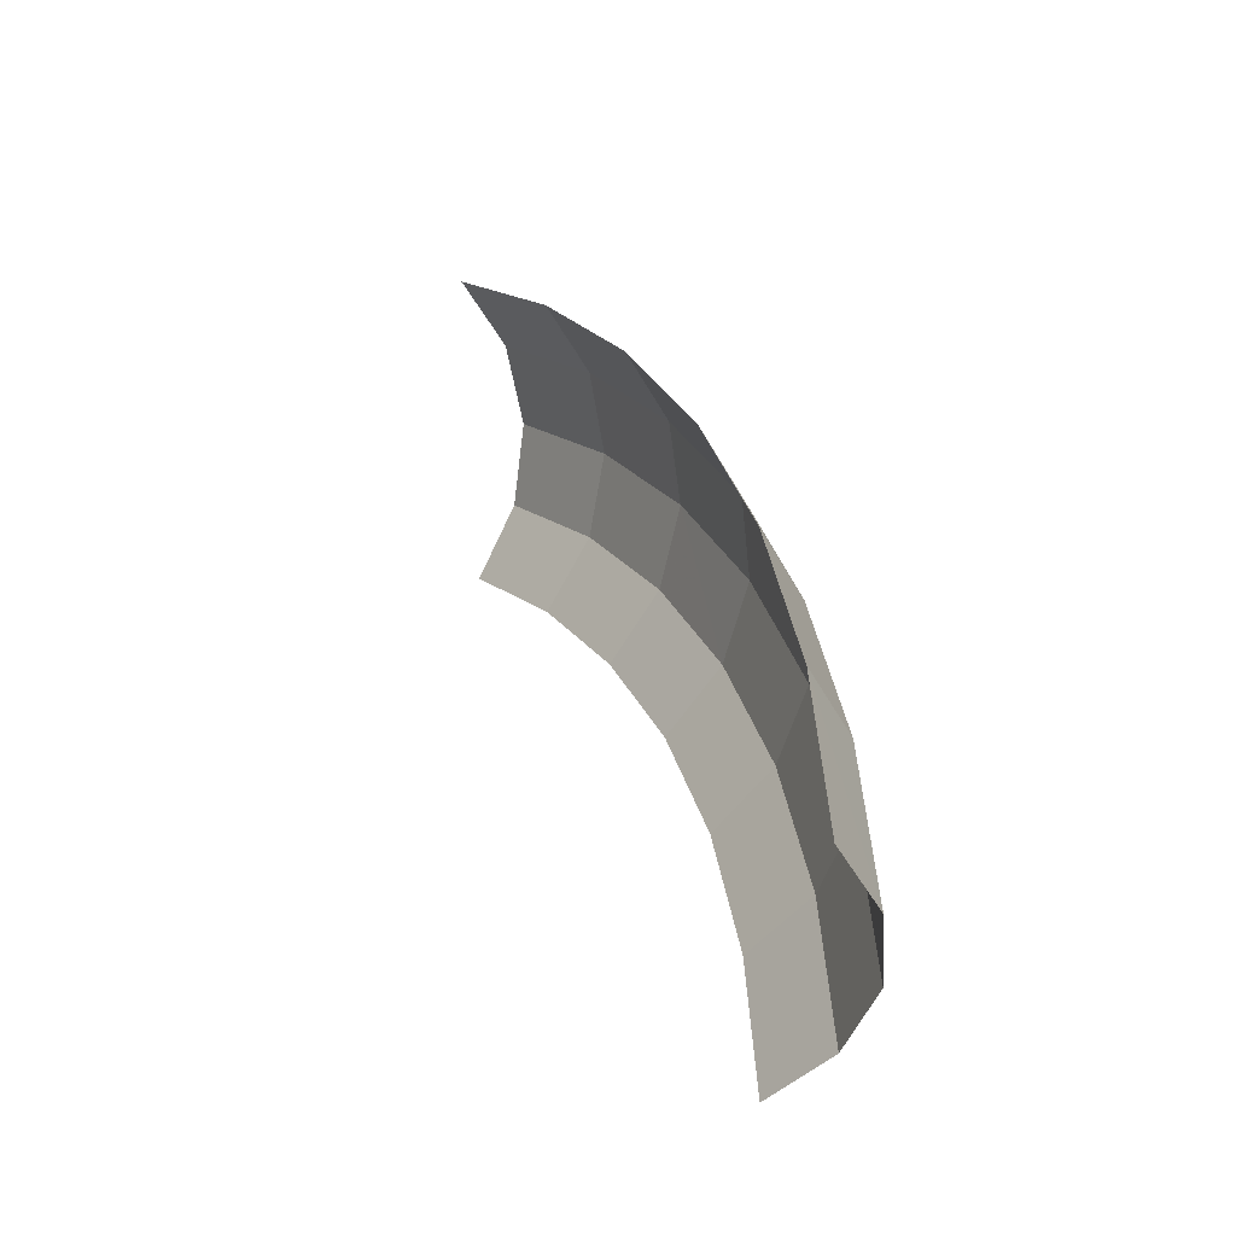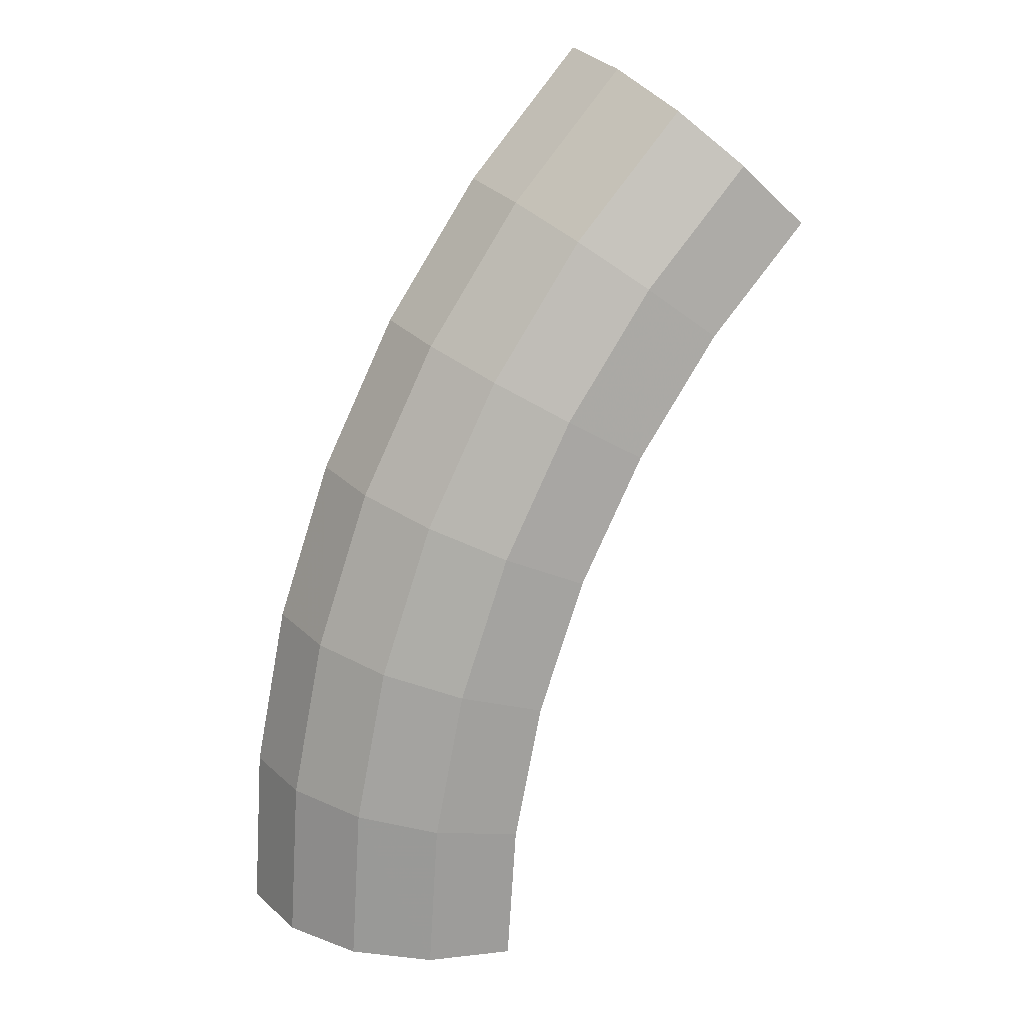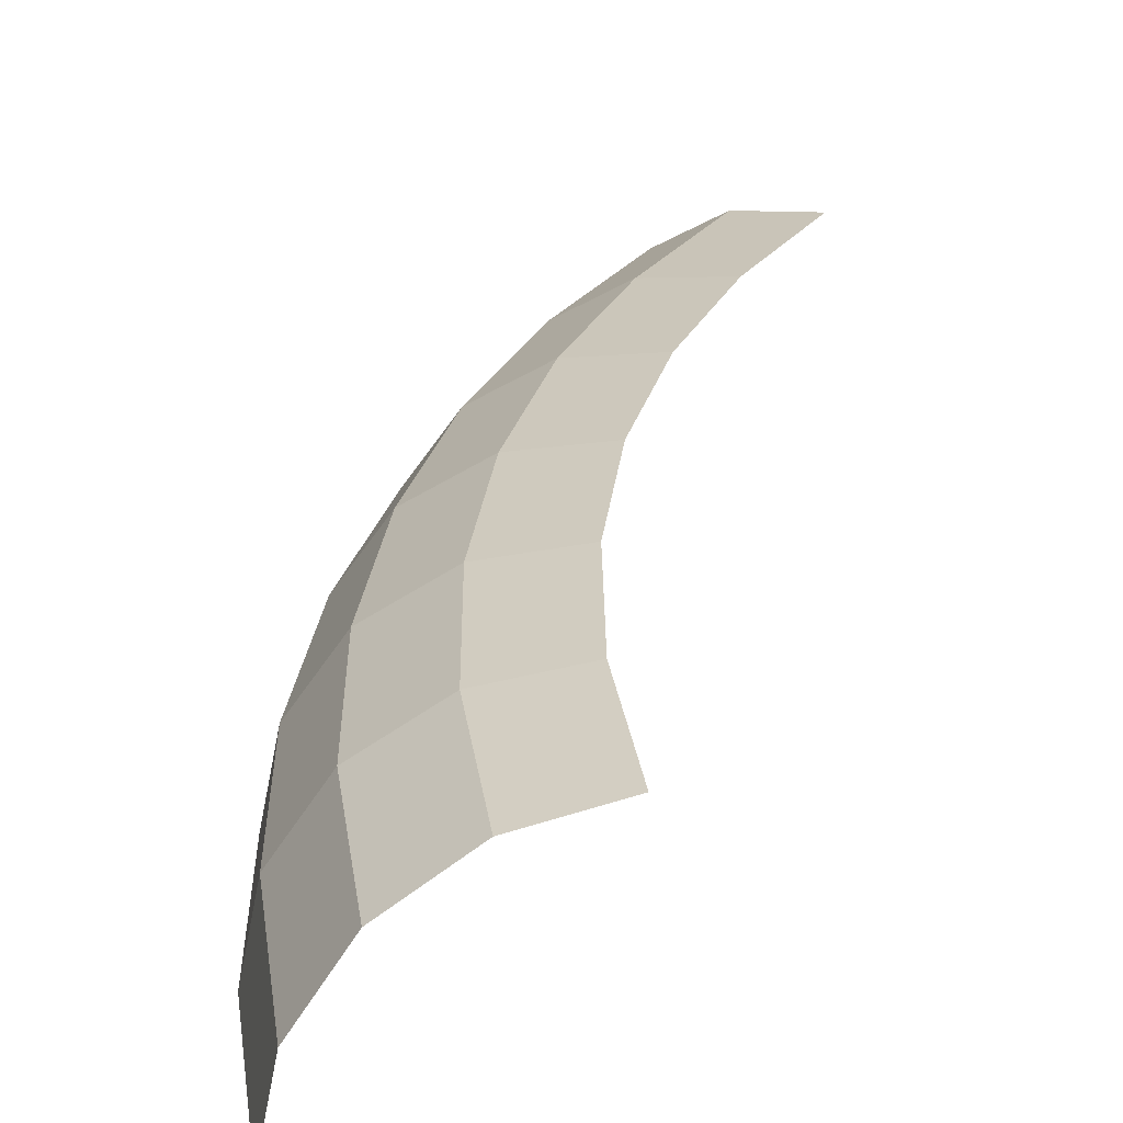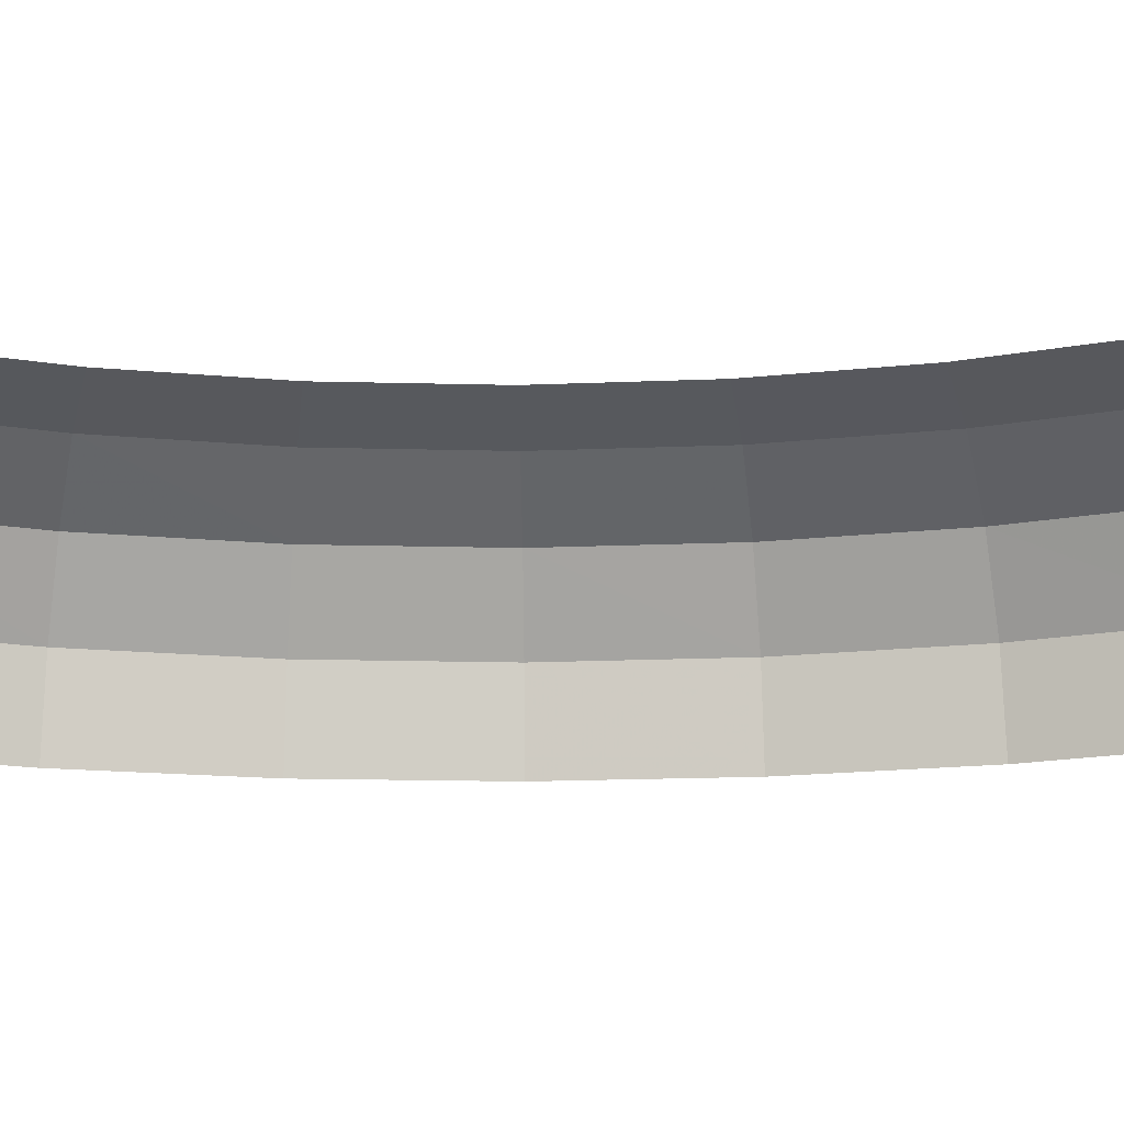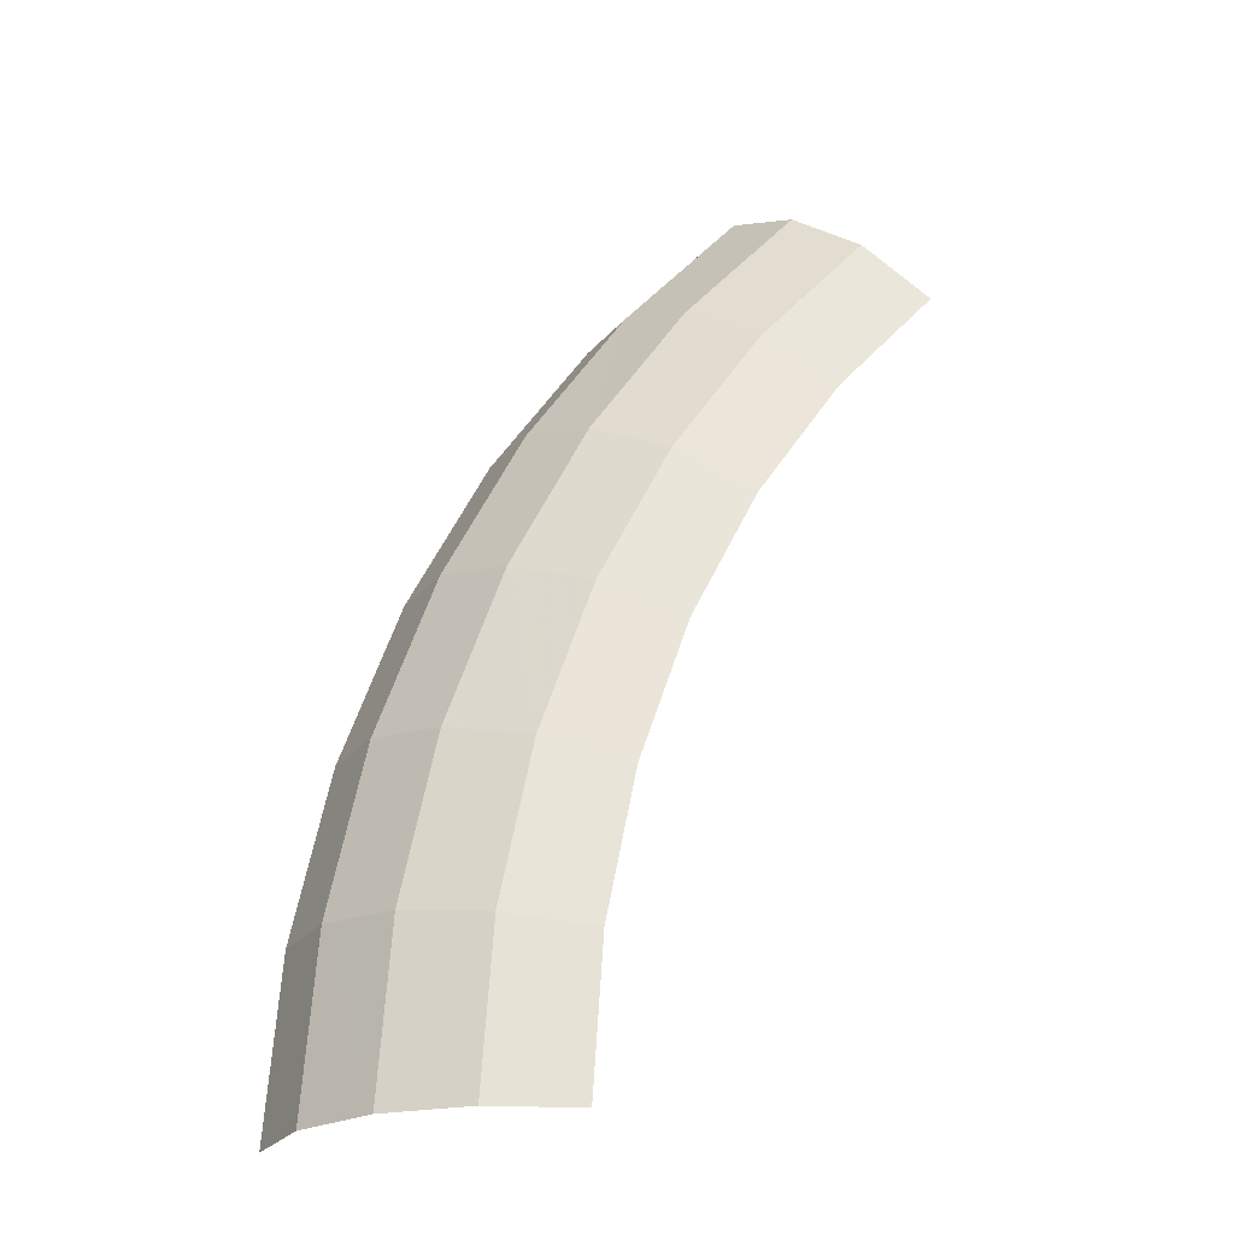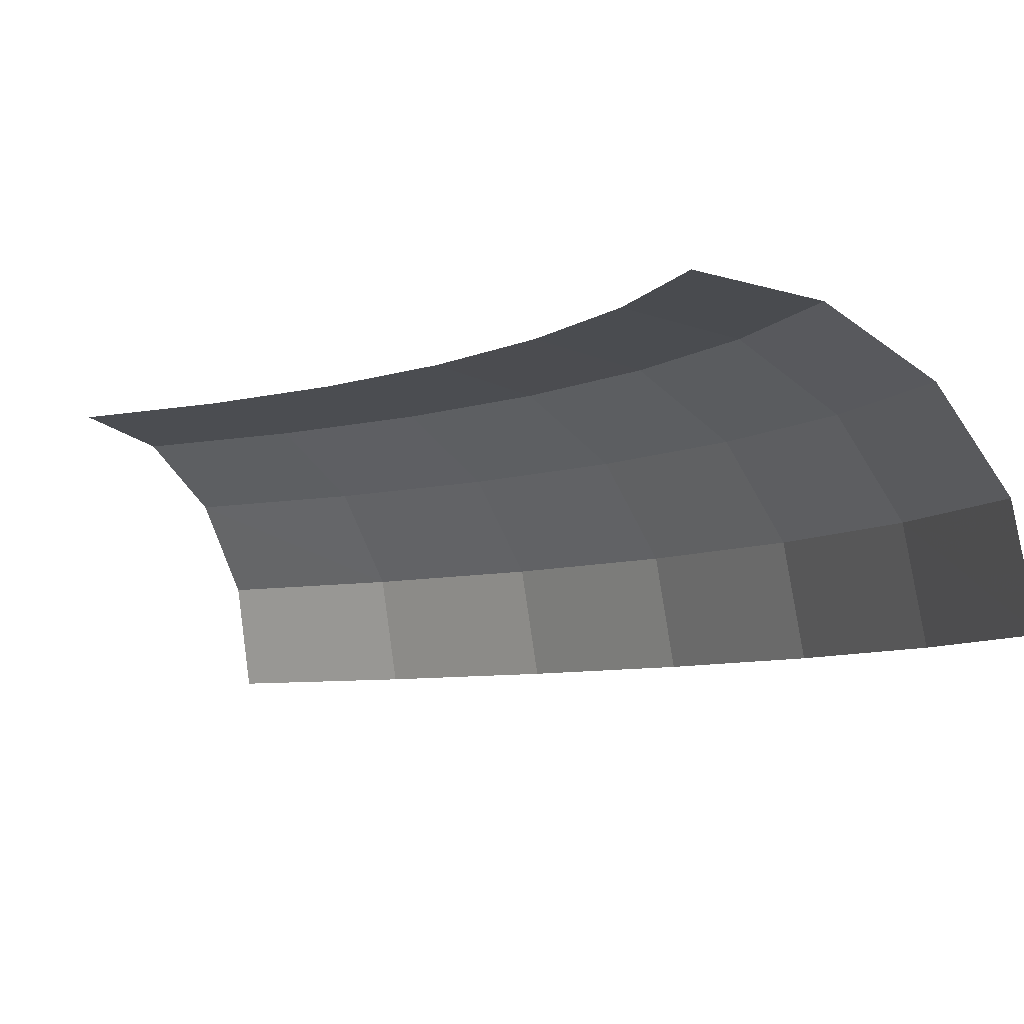
<metadata>
{"format":"obj","ext":"obj","renderer":"f3d","projection":"perspective","resolution":1024,"background":"white","views":[{"elev":-44.9,"azim":38.1,"up":"+Z"},{"elev":20.8,"azim":157.3,"up":"+Z"},{"elev":28.0,"azim":168.1,"up":"+Y"},{"elev":-17.9,"azim":-111.6,"up":"+Y"},{"elev":-25.2,"azim":164.1,"up":"+Z"},{"elev":-5.5,"azim":-56.4,"up":"+Y"}]}
</metadata>
<code>
v 0.05924 0.003825 0
v 0.05873 0.003825 0.00773
v 0.05949 0 0.00783
v 0.06 0 0
v 0.05707 0.00707 0
v 0.05659 0.00707 0.00745
v 0.05873 0.003825 0.00773
v 0.05924 0.003825 0
v 0.05382 0.00924 0
v 0.05337 0.00924 0.007025
v 0.05659 0.00707 0.00745
v 0.05707 0.00707 0
v 0.05 0.01 0
v 0.04957 0.01 0.006525
v 0.05337 0.00924 0.007025
v 0.05382 0.00924 0
v 0.05873 0.003825 0.00773
v 0.05722 0.003825 0.01533
v 0.05795 0 0.01553
v 0.05949 0 0.00783
v 0.05659 0.00707 0.00745
v 0.05513 0.00707 0.01477
v 0.05722 0.003825 0.01533
v 0.05873 0.003825 0.00773
v 0.05337 0.00924 0.007025
v 0.05199 0.00924 0.01393
v 0.05513 0.00707 0.01477
v 0.05659 0.00707 0.00745
v 0.04957 0.01 0.006525
v 0.04829 0.01 0.01294
v 0.05199 0.00924 0.01393
v 0.05337 0.00924 0.007025
v 0.05722 0.003825 0.01533
v 0.05473 0.003825 0.02267
v 0.05543 0 0.02296
v 0.05795 0 0.01553
v 0.05513 0.00707 0.01477
v 0.05273 0.00707 0.02184
v 0.05473 0.003825 0.02267
v 0.05722 0.003825 0.01533
v 0.05199 0.00924 0.01393
v 0.04973 0.00924 0.0206
v 0.05273 0.00707 0.02184
v 0.05513 0.00707 0.01477
v 0.04829 0.01 0.01294
v 0.04619 0.01 0.01913
v 0.04973 0.00924 0.0206
v 0.05199 0.00924 0.01393
v 0.05473 0.003825 0.02267
v 0.0513 0.003825 0.02962
v 0.05196 0 0.03
v 0.05543 0 0.02296
v 0.05273 0.00707 0.02184
v 0.04942 0.00707 0.02854
v 0.0513 0.003825 0.02962
v 0.05473 0.003825 0.02267
v 0.04973 0.00924 0.0206
v 0.04661 0.00924 0.02692
v 0.04942 0.00707 0.02854
v 0.05273 0.00707 0.02184
v 0.04619 0.01 0.01913
v 0.0433 0.01 0.025
v 0.04661 0.00924 0.02692
v 0.04973 0.00924 0.0206
v 0.0513 0.003825 0.02962
v 0.047 0.003825 0.03606
v 0.0476 0 0.03653
v 0.05196 0 0.03
v 0.04942 0.00707 0.02854
v 0.04528 0.00707 0.03474
v 0.047 0.003825 0.03606
v 0.0513 0.003825 0.02962
v 0.04661 0.00924 0.02692
v 0.0427 0.00924 0.03277
v 0.04528 0.00707 0.03474
v 0.04942 0.00707 0.02854
v 0.0433 0.01 0.025
v 0.03967 0.01 0.03044
v 0.0427 0.00924 0.03277
v 0.04661 0.00924 0.02692
v 0.047 0.003825 0.03606
v 0.04189 0.003825 0.04189
v 0.04242 0 0.04242
v 0.0476 0 0.03653
v 0.04528 0.00707 0.03474
v 0.04036 0.00707 0.04036
v 0.04189 0.003825 0.04189
v 0.047 0.003825 0.03606
v 0.0427 0.00924 0.03277
v 0.03806 0.00924 0.03806
v 0.04036 0.00707 0.04036
v 0.04528 0.00707 0.03474
v 0.03967 0.01 0.03044
v 0.03535 0.01 0.03535
v 0.03806 0.00924 0.03806
v 0.0427 0.00924 0.03277
g mesh3528
f 1 2 3
f 3 4 1
f 5 6 7
f 7 8 5
f 9 10 11
f 11 12 9
f 13 14 15
f 15 16 13
f 17 18 19
f 19 20 17
f 21 22 23
f 23 24 21
f 25 26 27
f 27 28 25
f 29 30 31
f 31 32 29
f 33 34 35
f 35 36 33
f 37 38 39
f 39 40 37
f 41 42 43
f 43 44 41
f 45 46 47
f 47 48 45
f 49 50 51
f 51 52 49
f 53 54 55
f 55 56 53
f 57 58 59
f 59 60 57
f 61 62 63
f 63 64 61
f 65 66 67
f 67 68 65
f 69 70 71
f 71 72 69
f 73 74 75
f 75 76 73
f 77 78 79
f 79 80 77
f 81 82 83
f 83 84 81
f 85 86 87
f 87 88 85
f 89 90 91
f 91 92 89
f 93 94 95
f 95 96 93

</code>
